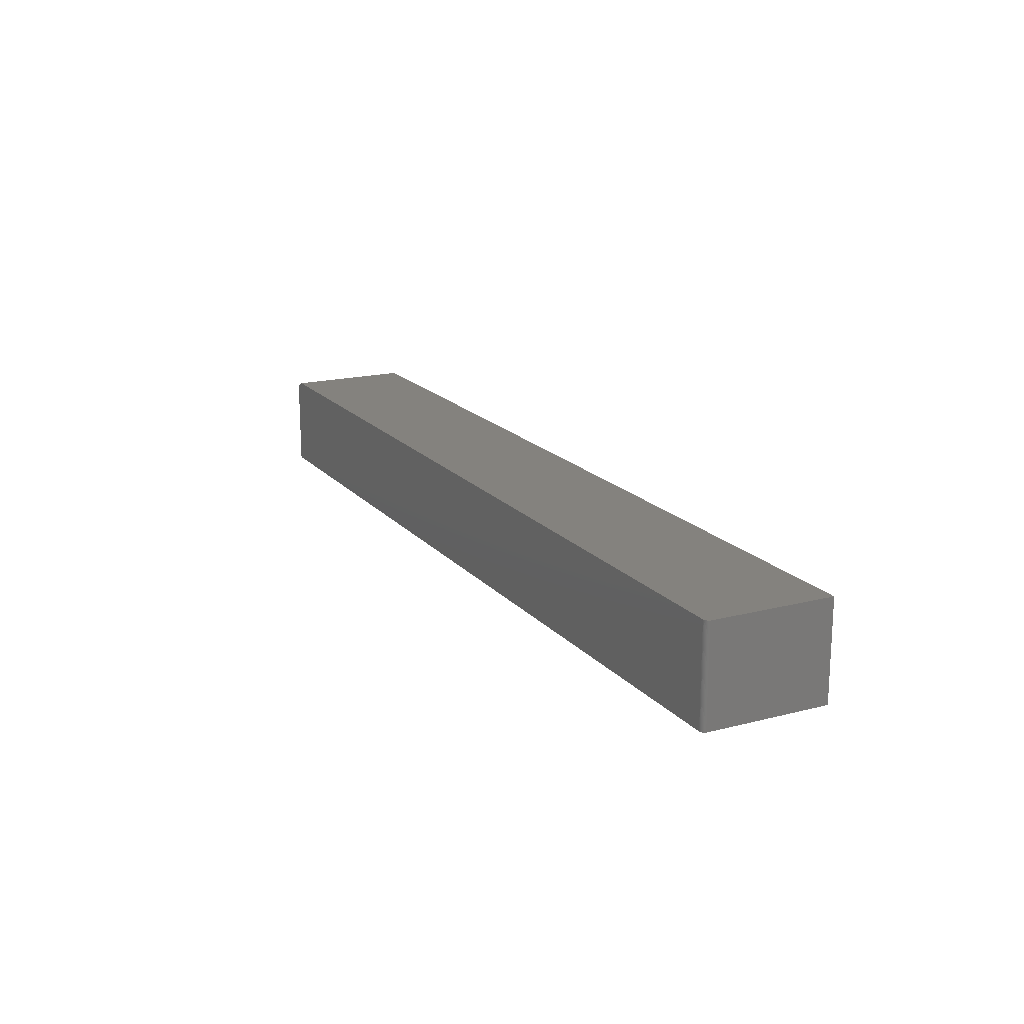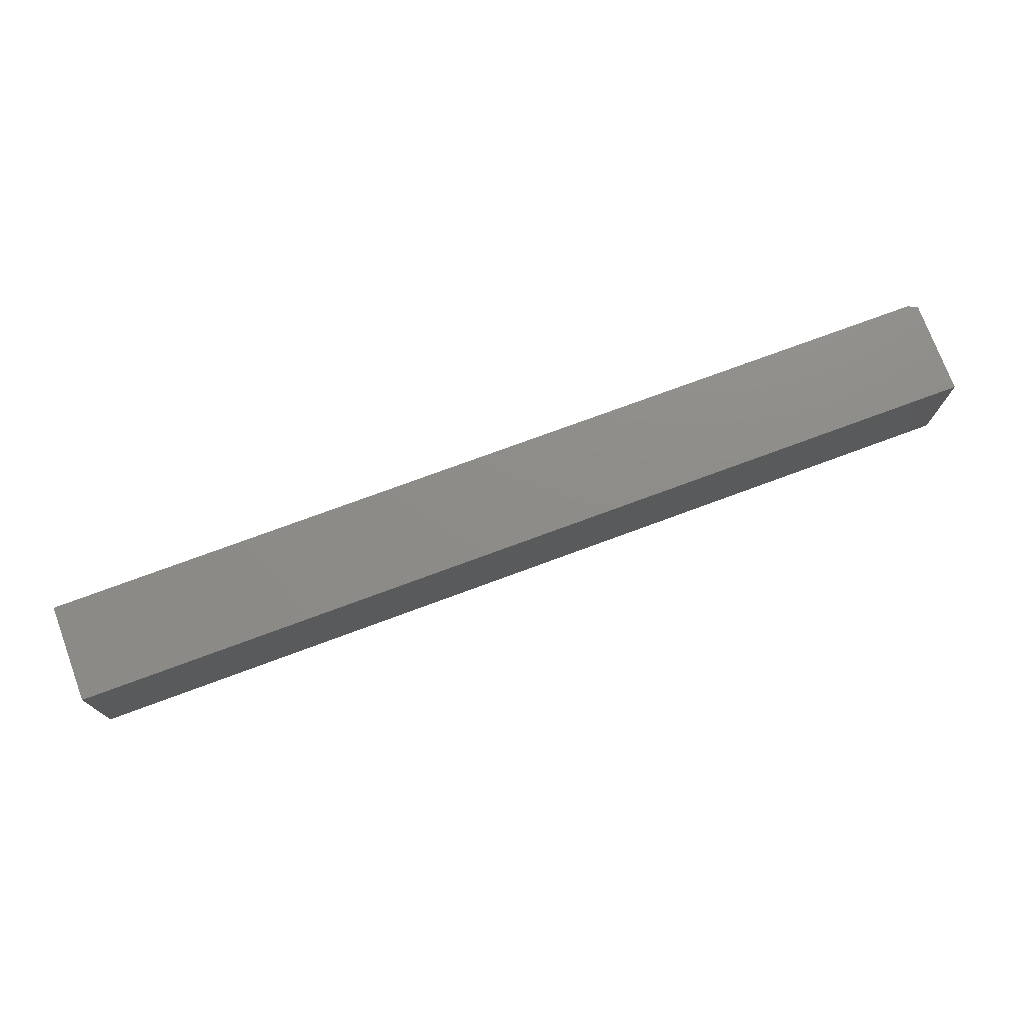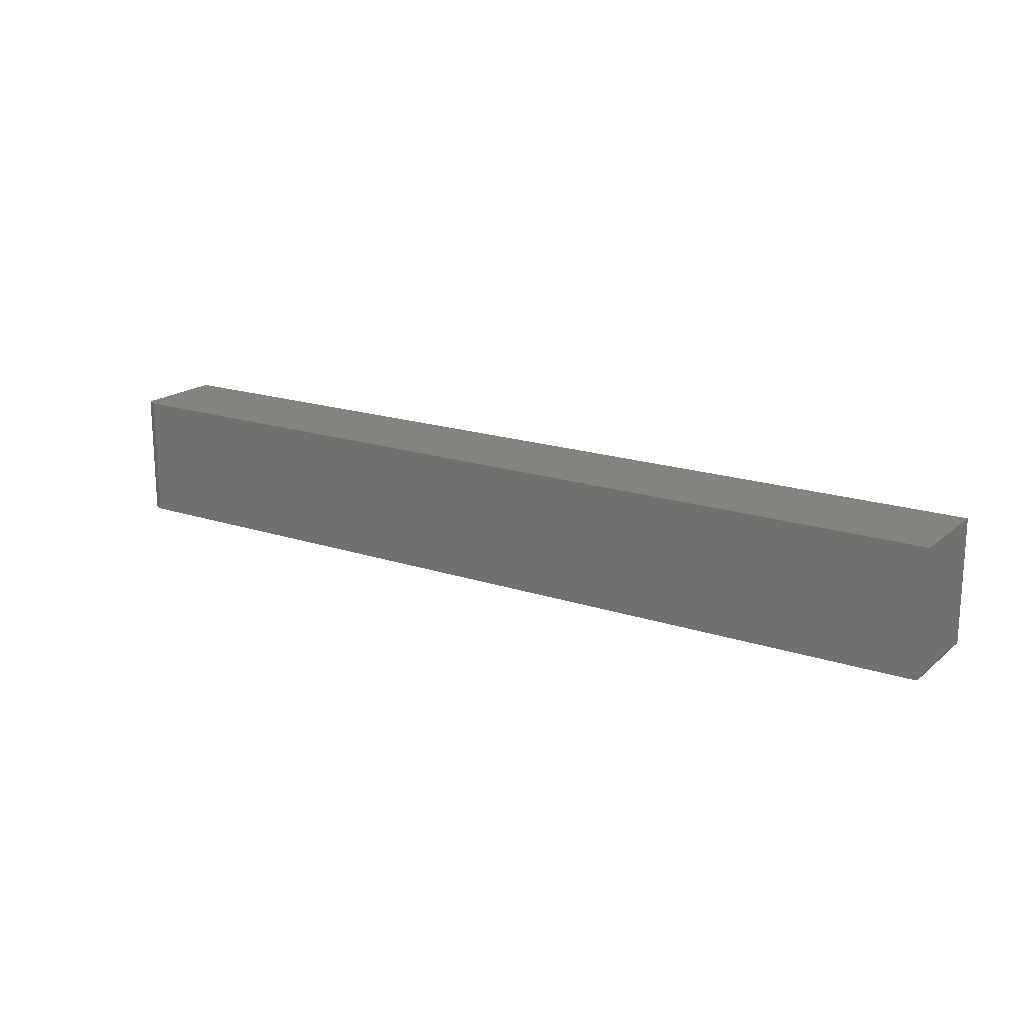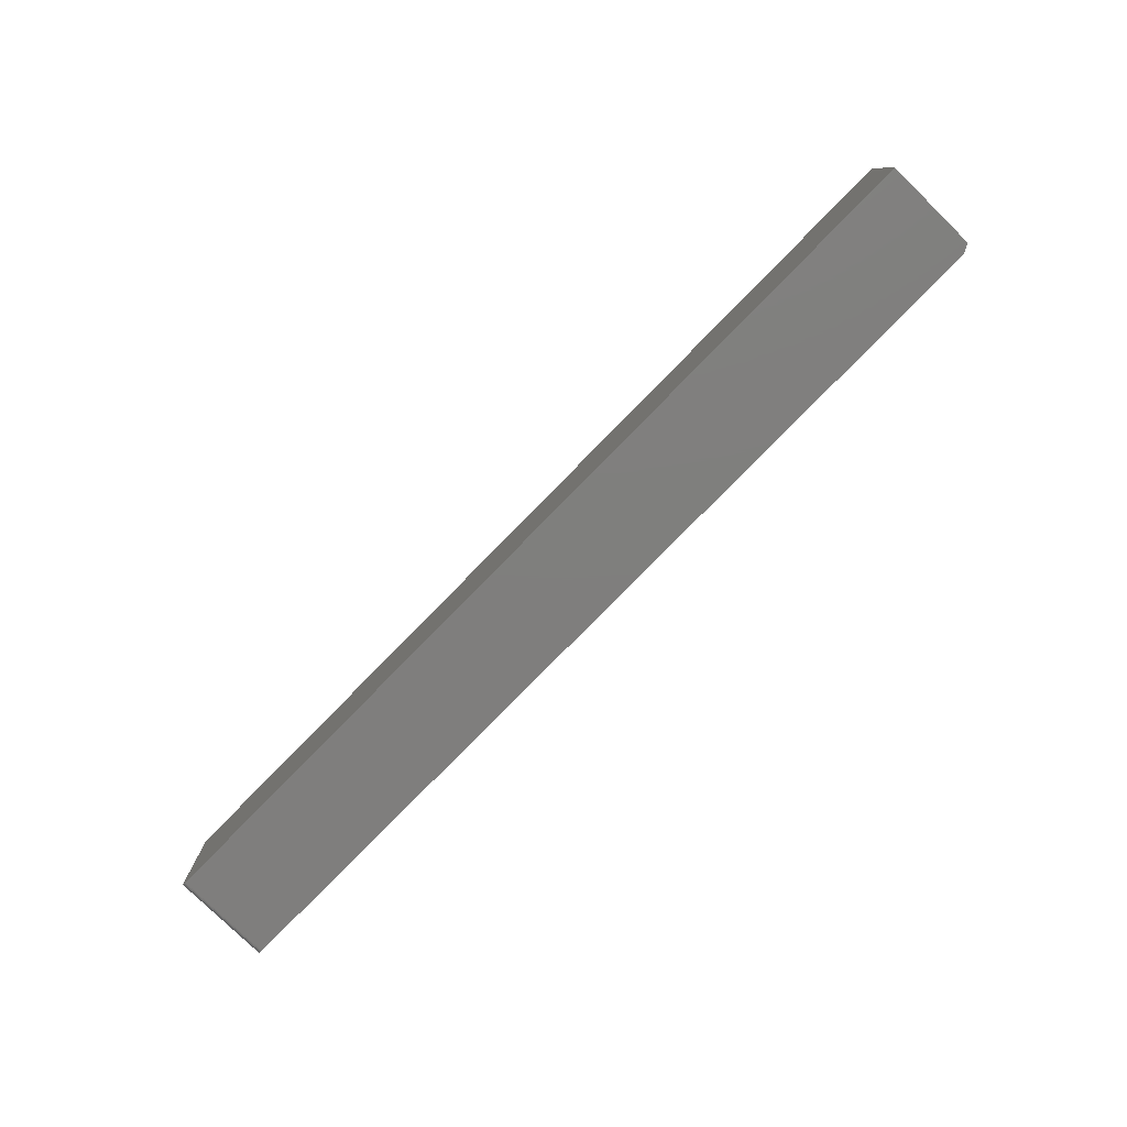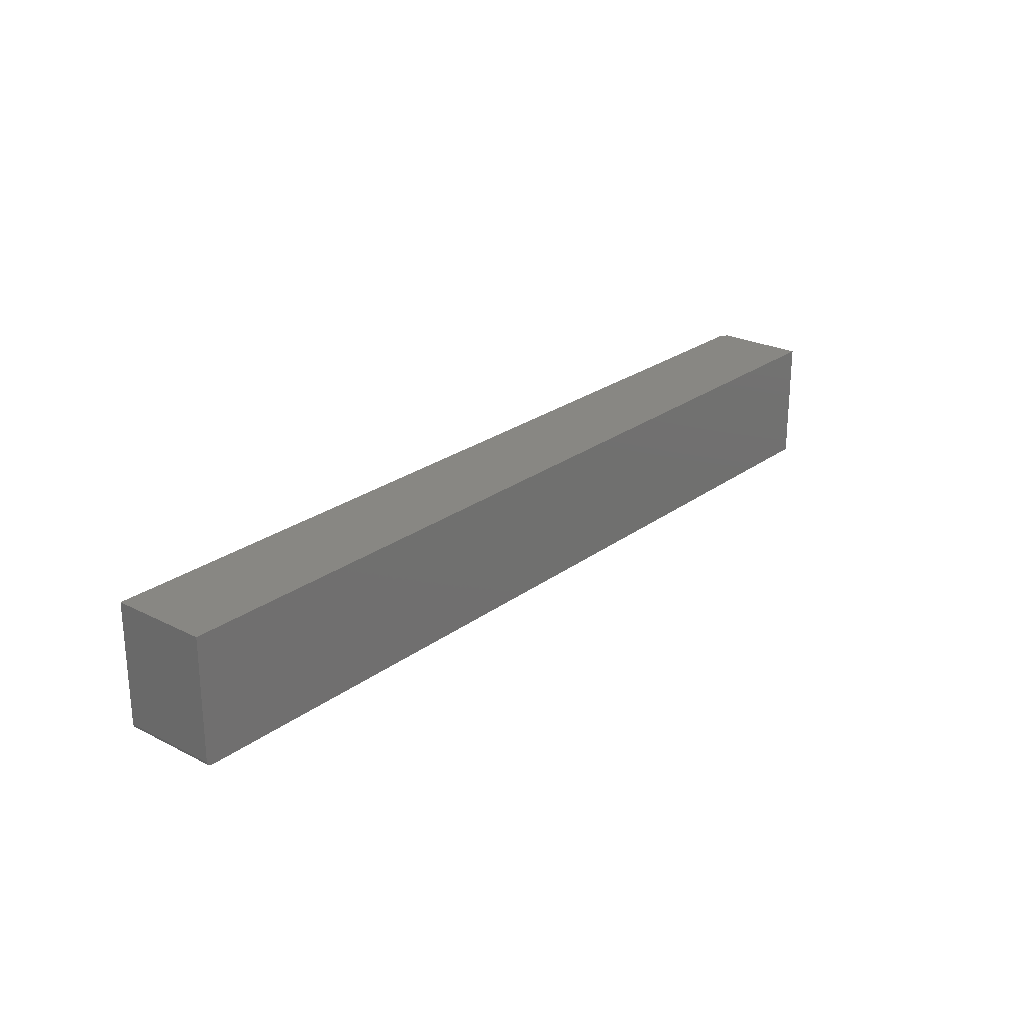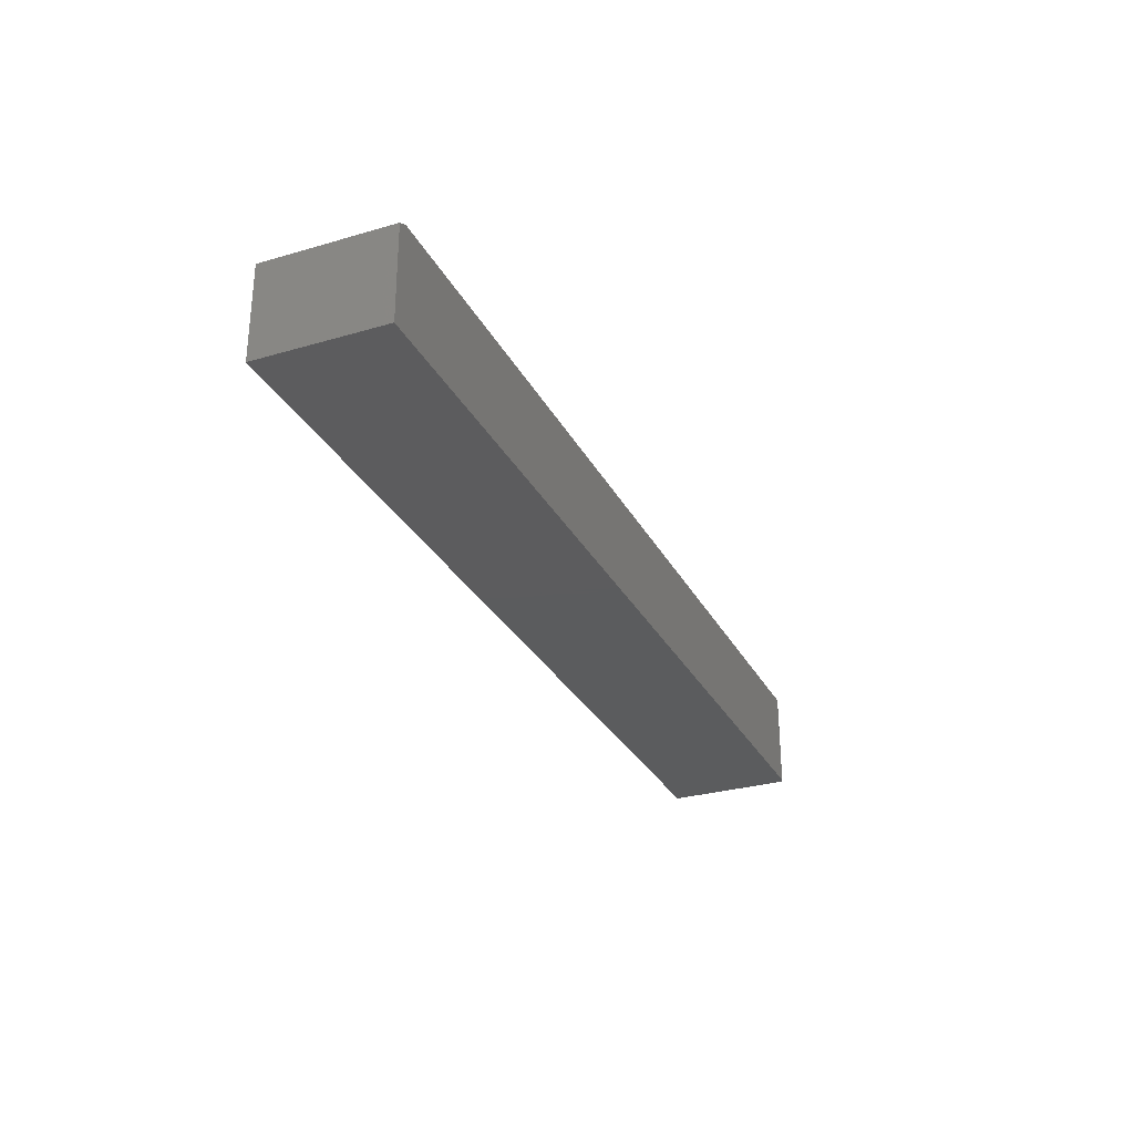
<metadata>
{"format":"stl","ext":"stl","renderer":"f3d","projection":"perspective","resolution":1024,"background":"white","views":[{"elev":17.6,"azim":-117.0,"up":"+Y"},{"elev":74.7,"azim":-20.3,"up":"+Z"},{"elev":18.1,"azim":-147.1,"up":"+Z"},{"elev":-78.6,"azim":45.6,"up":"+Z"},{"elev":24.4,"azim":-50.2,"up":"+Z"},{"elev":-29.3,"azim":113.3,"up":"+Y"}]}
</metadata>
<code>
# stl→obj: 26 verts, 48 faces
v 0.7344 0.07977 0
v 0.75 0.07196 0
v -0.7422 0.07977 0
v 0.75 -0.07812 0
v -0.7422 -0.07812 0
v 0.7344 0.07977 0.2031
v -0.7437 0.07977 0.0001501
v -0.7452 0.07977 0.0005947
v -0.7465 0.07977 0.001317
v -0.7477 0.07977 0.002288
v -0.7487 0.07977 0.003472
v -0.7494 0.07977 0.004823
v -0.7498 0.07977 0.006288
v -0.75 0.07977 0.007812
v -0.75 0.07977 0.2031
v -0.75 -0.07812 0.2031
v 0.75 -0.07812 0.2031
v 0.75 0.07196 0.2031
v -0.75 -0.07812 0.007812
v -0.7465 -0.07812 0.001317
v -0.7437 -0.07812 0.0001501
v -0.7452 -0.07812 0.0005947
v -0.7487 -0.07812 0.003472
v -0.7498 -0.07812 0.006288
v -0.7494 -0.07812 0.004823
v -0.7477 -0.07812 0.002288
f 1 2 3
f 3 2 4
f 3 4 5
f 1 3 6
f 7 8 9
f 7 9 10
f 7 10 11
f 7 11 12
f 7 12 13
f 7 13 14
f 15 6 3
f 15 3 7
f 15 7 14
f 16 17 15
f 15 17 18
f 15 18 6
f 4 2 17
f 17 2 18
f 18 2 6
f 6 2 1
f 14 19 15
f 15 19 16
f 5 20 21
f 20 22 21
f 23 16 19
f 23 19 24
f 23 24 25
f 17 16 23
f 17 23 26
f 17 26 20
f 17 20 5
f 17 5 4
f 3 5 7
f 7 5 21
f 7 21 8
f 8 21 22
f 8 22 9
f 9 22 20
f 9 20 10
f 10 20 26
f 10 26 11
f 11 26 23
f 11 23 12
f 12 23 25
f 12 25 13
f 13 25 24
f 13 24 14
f 14 24 19

</code>
